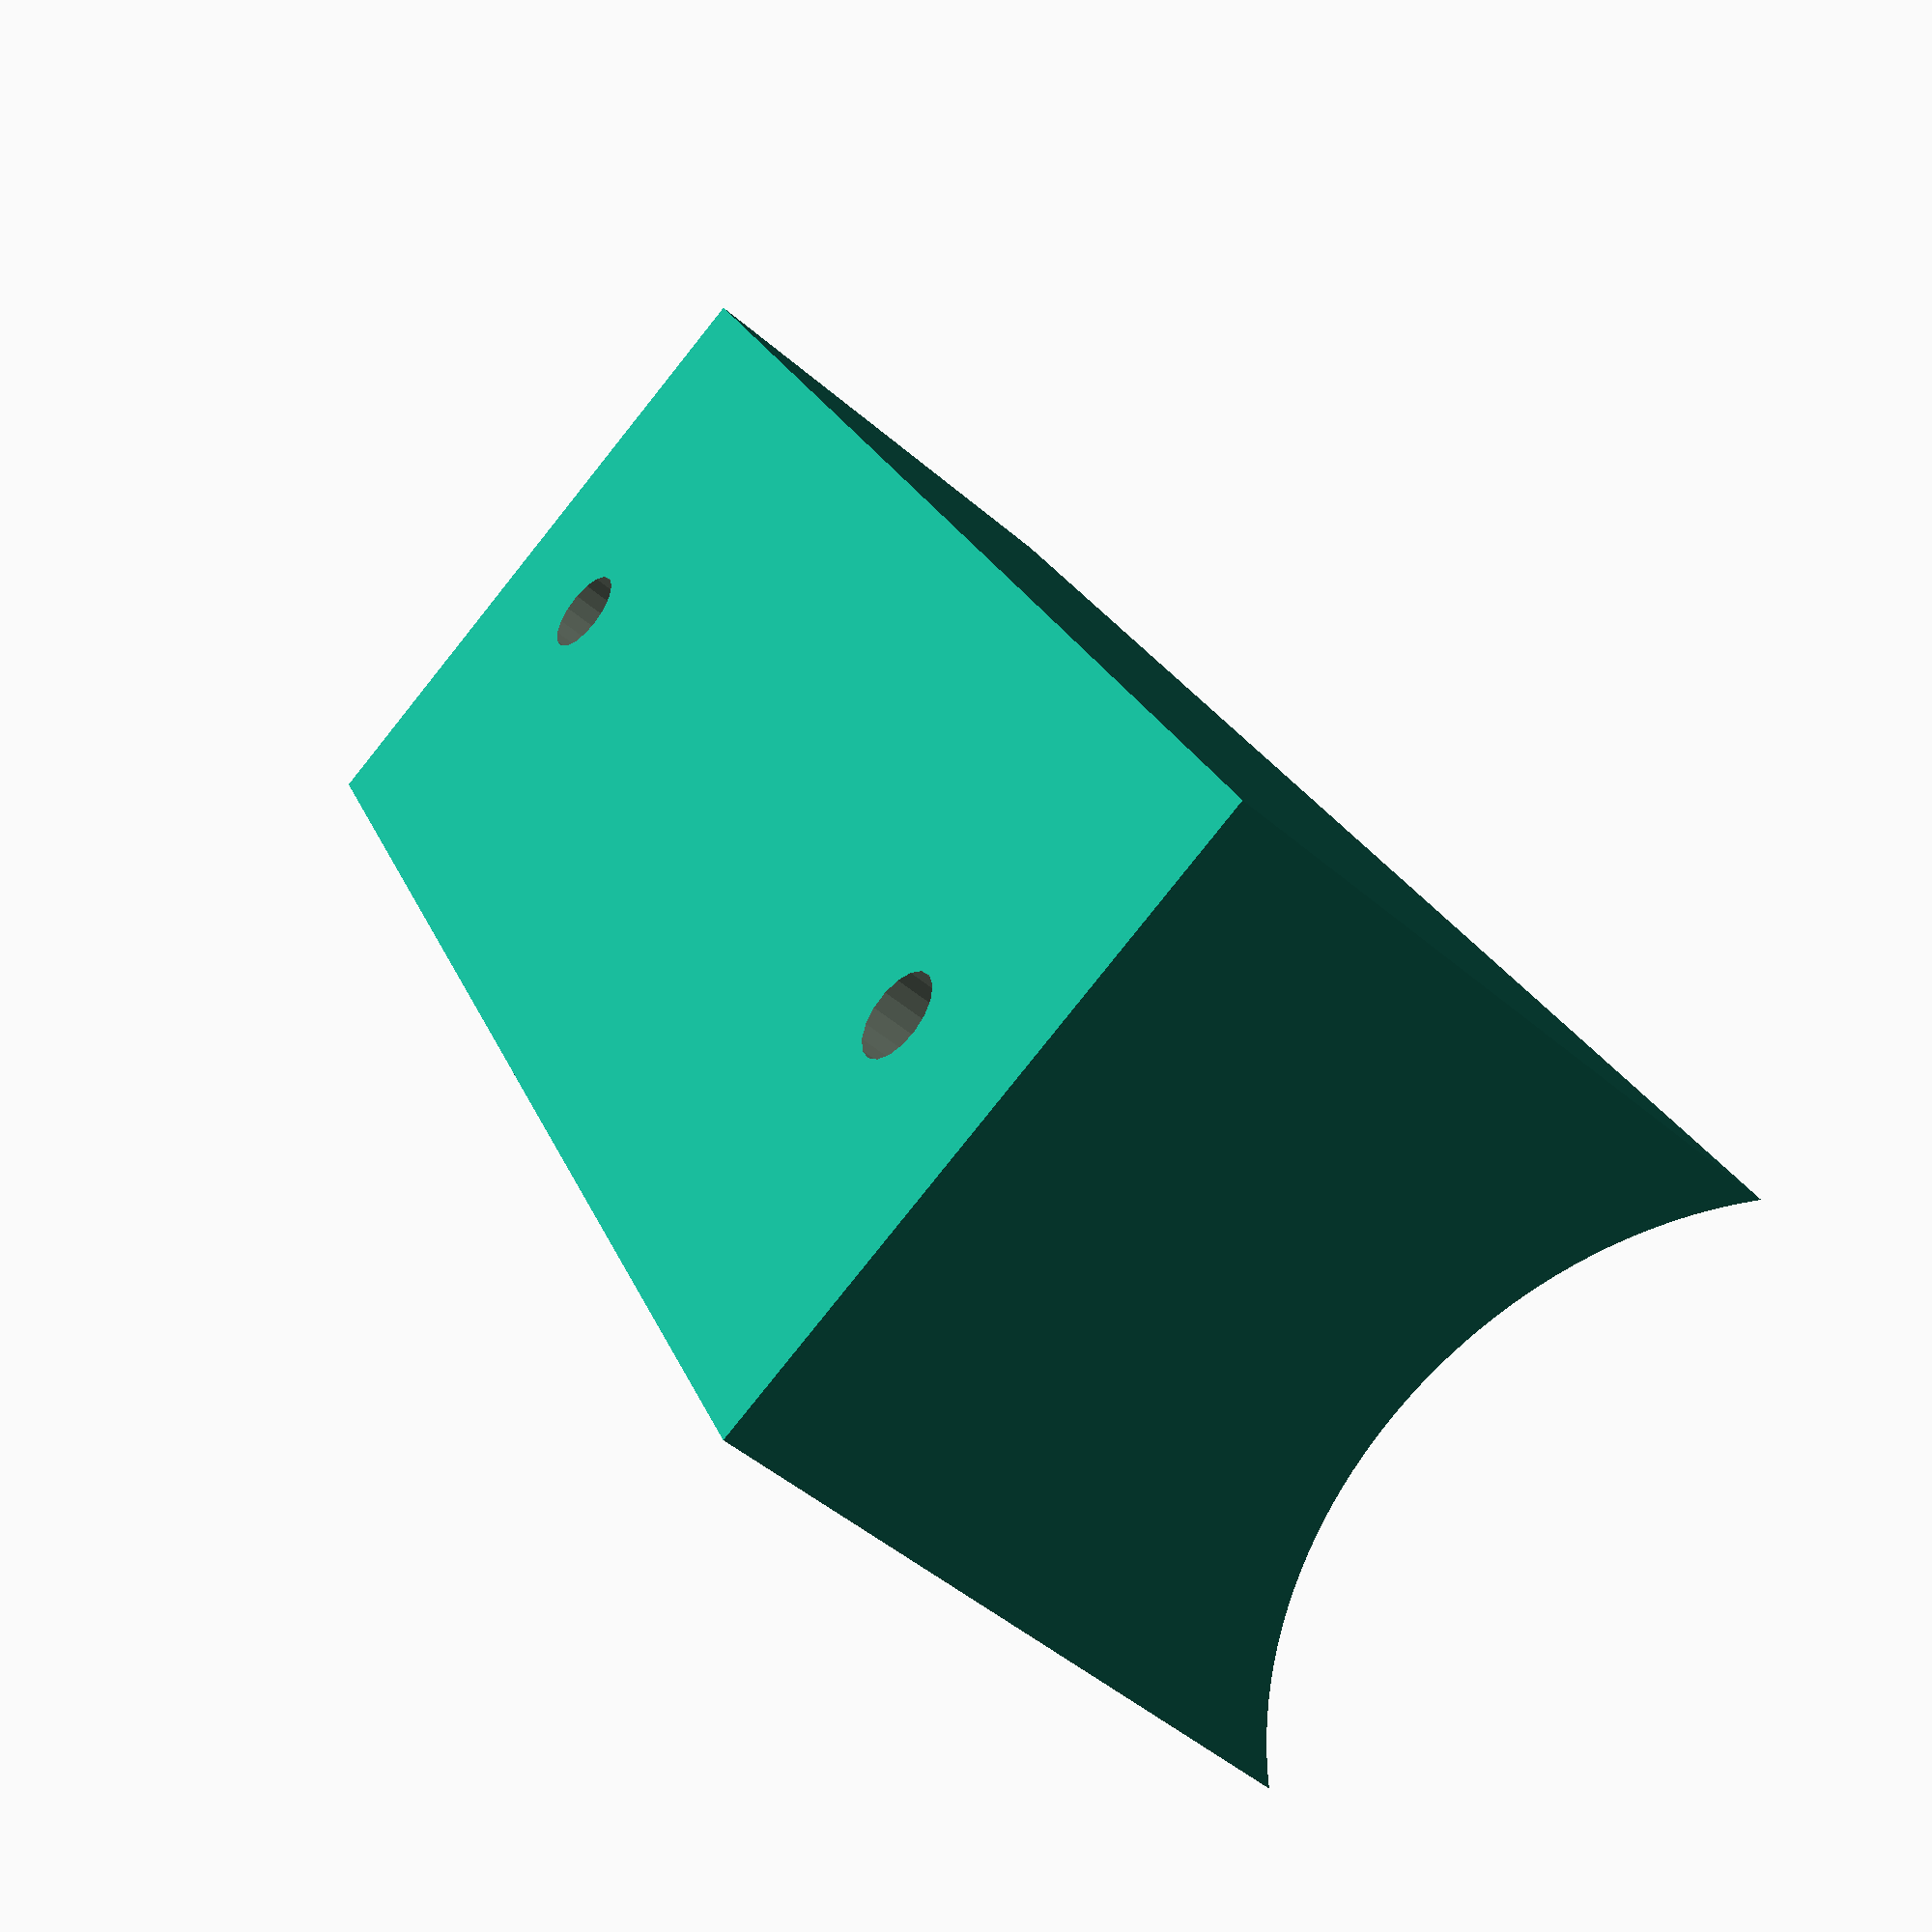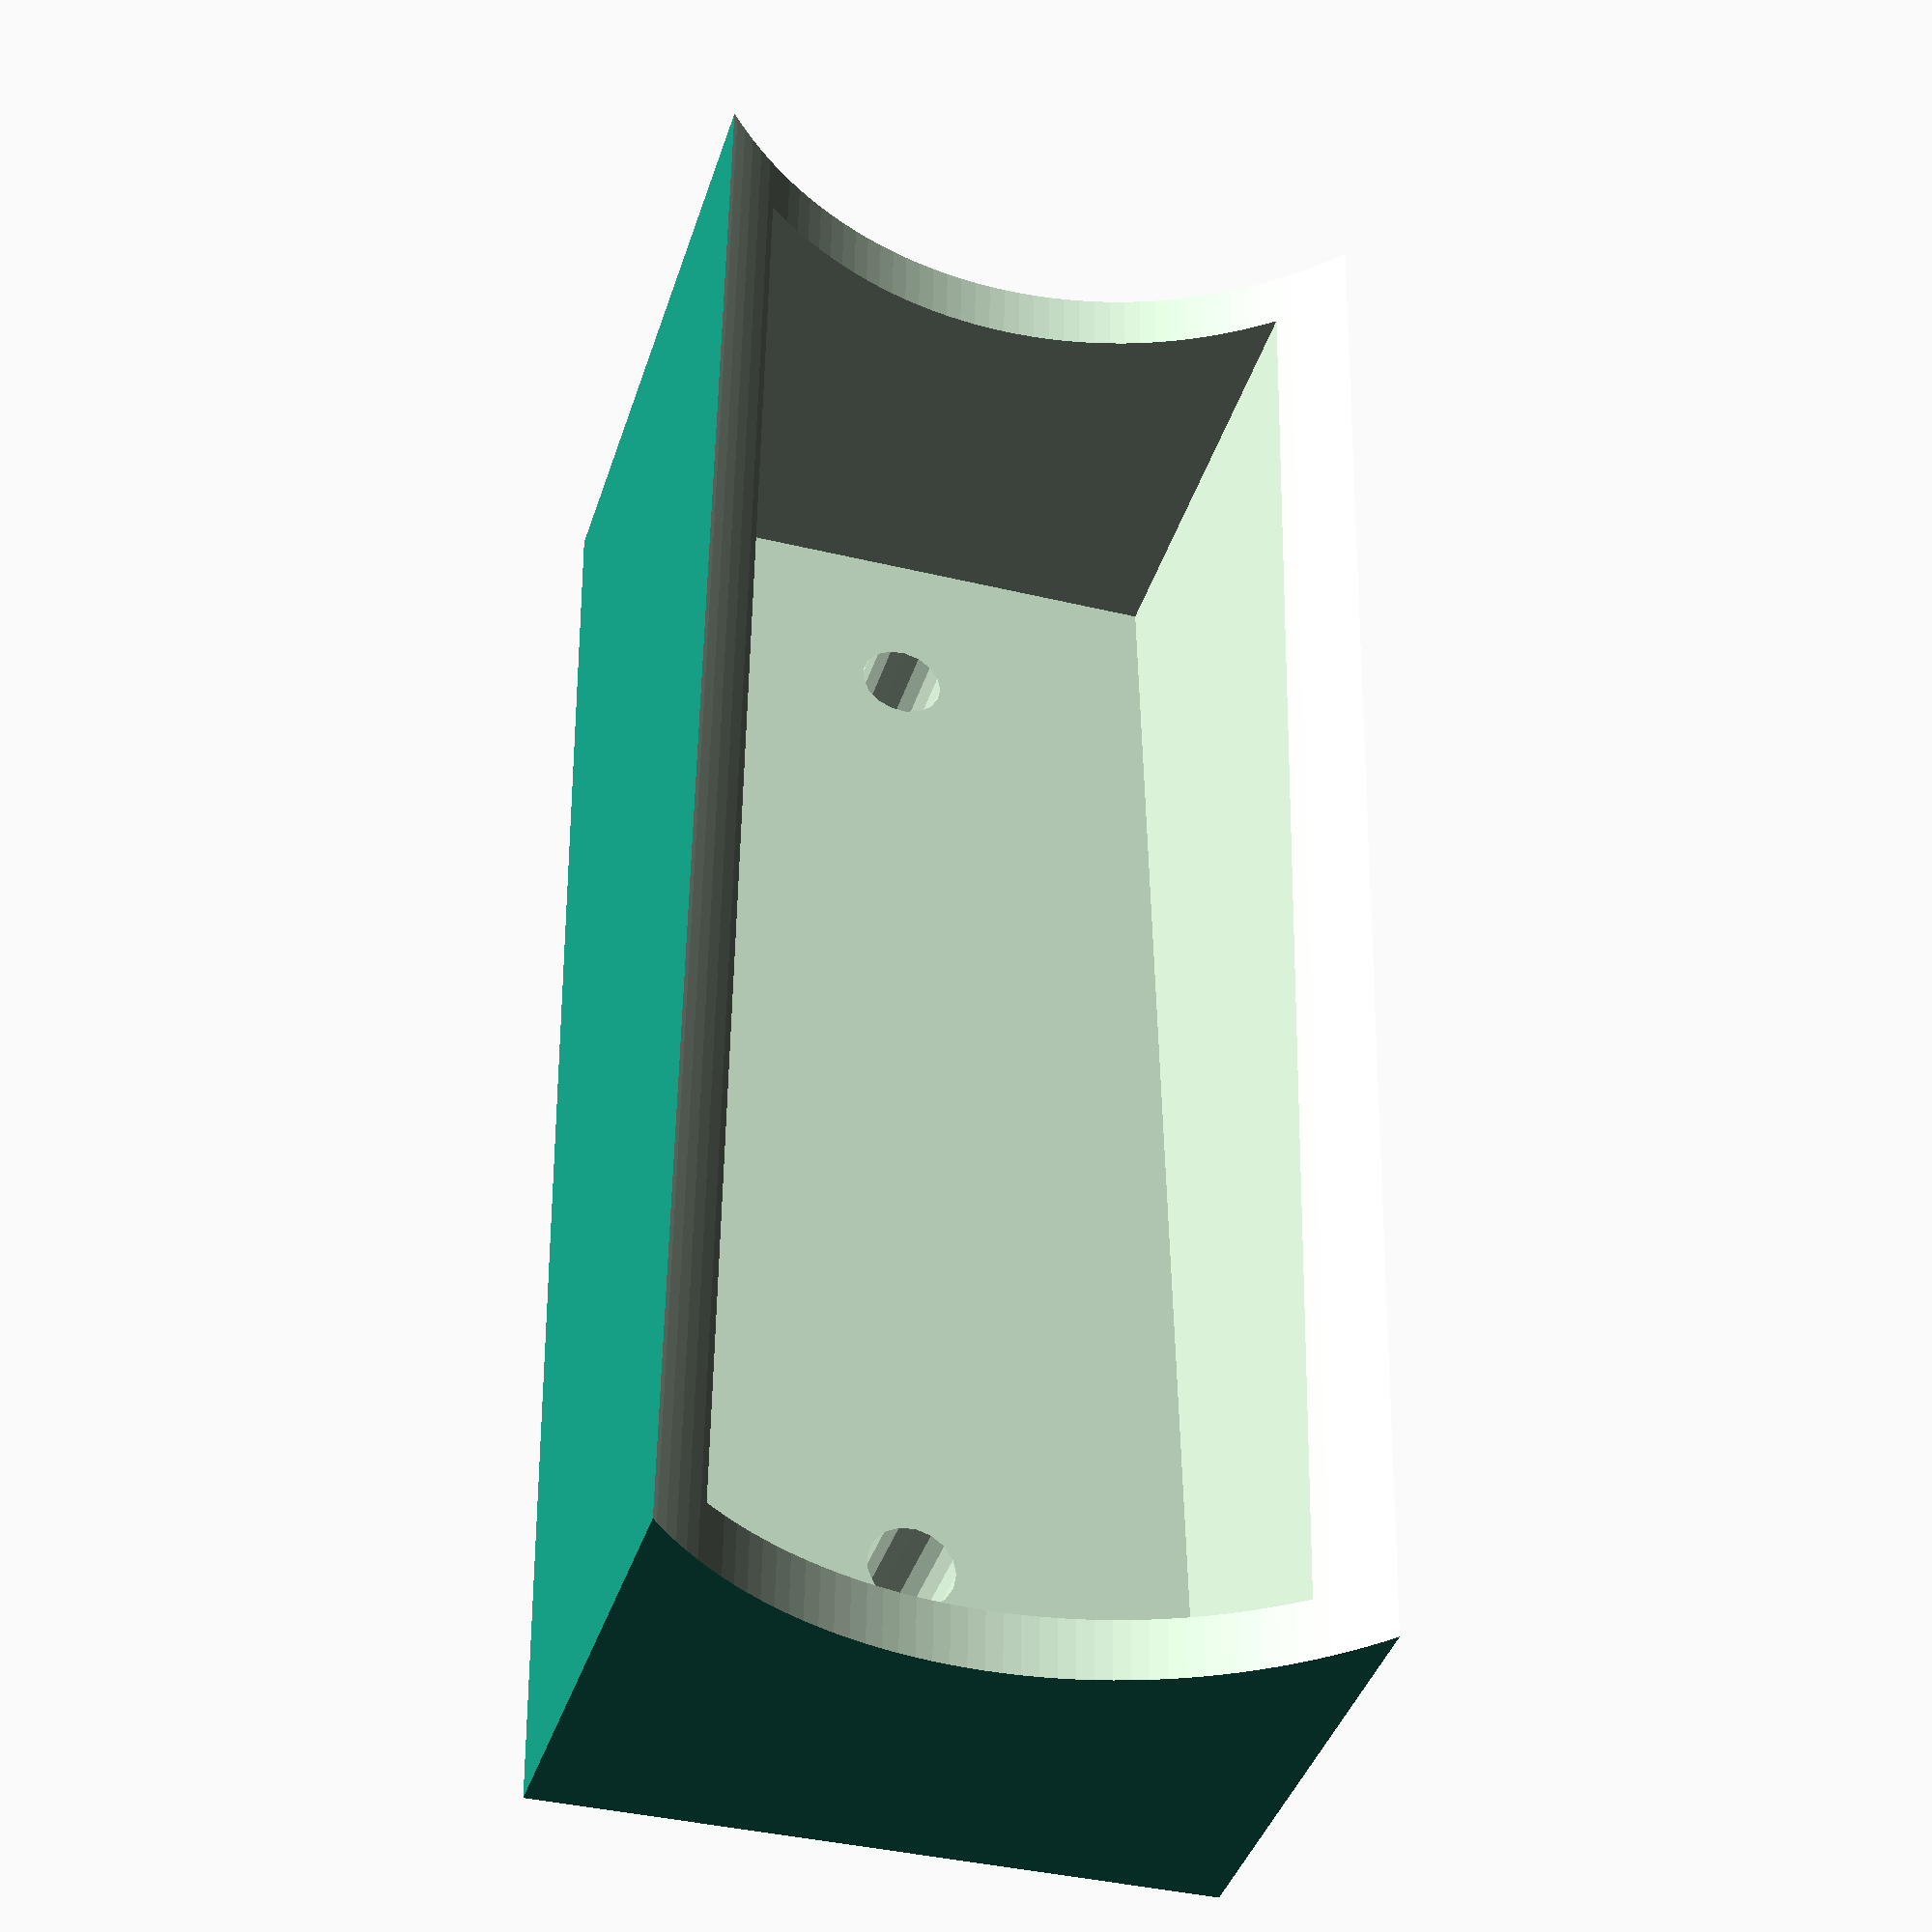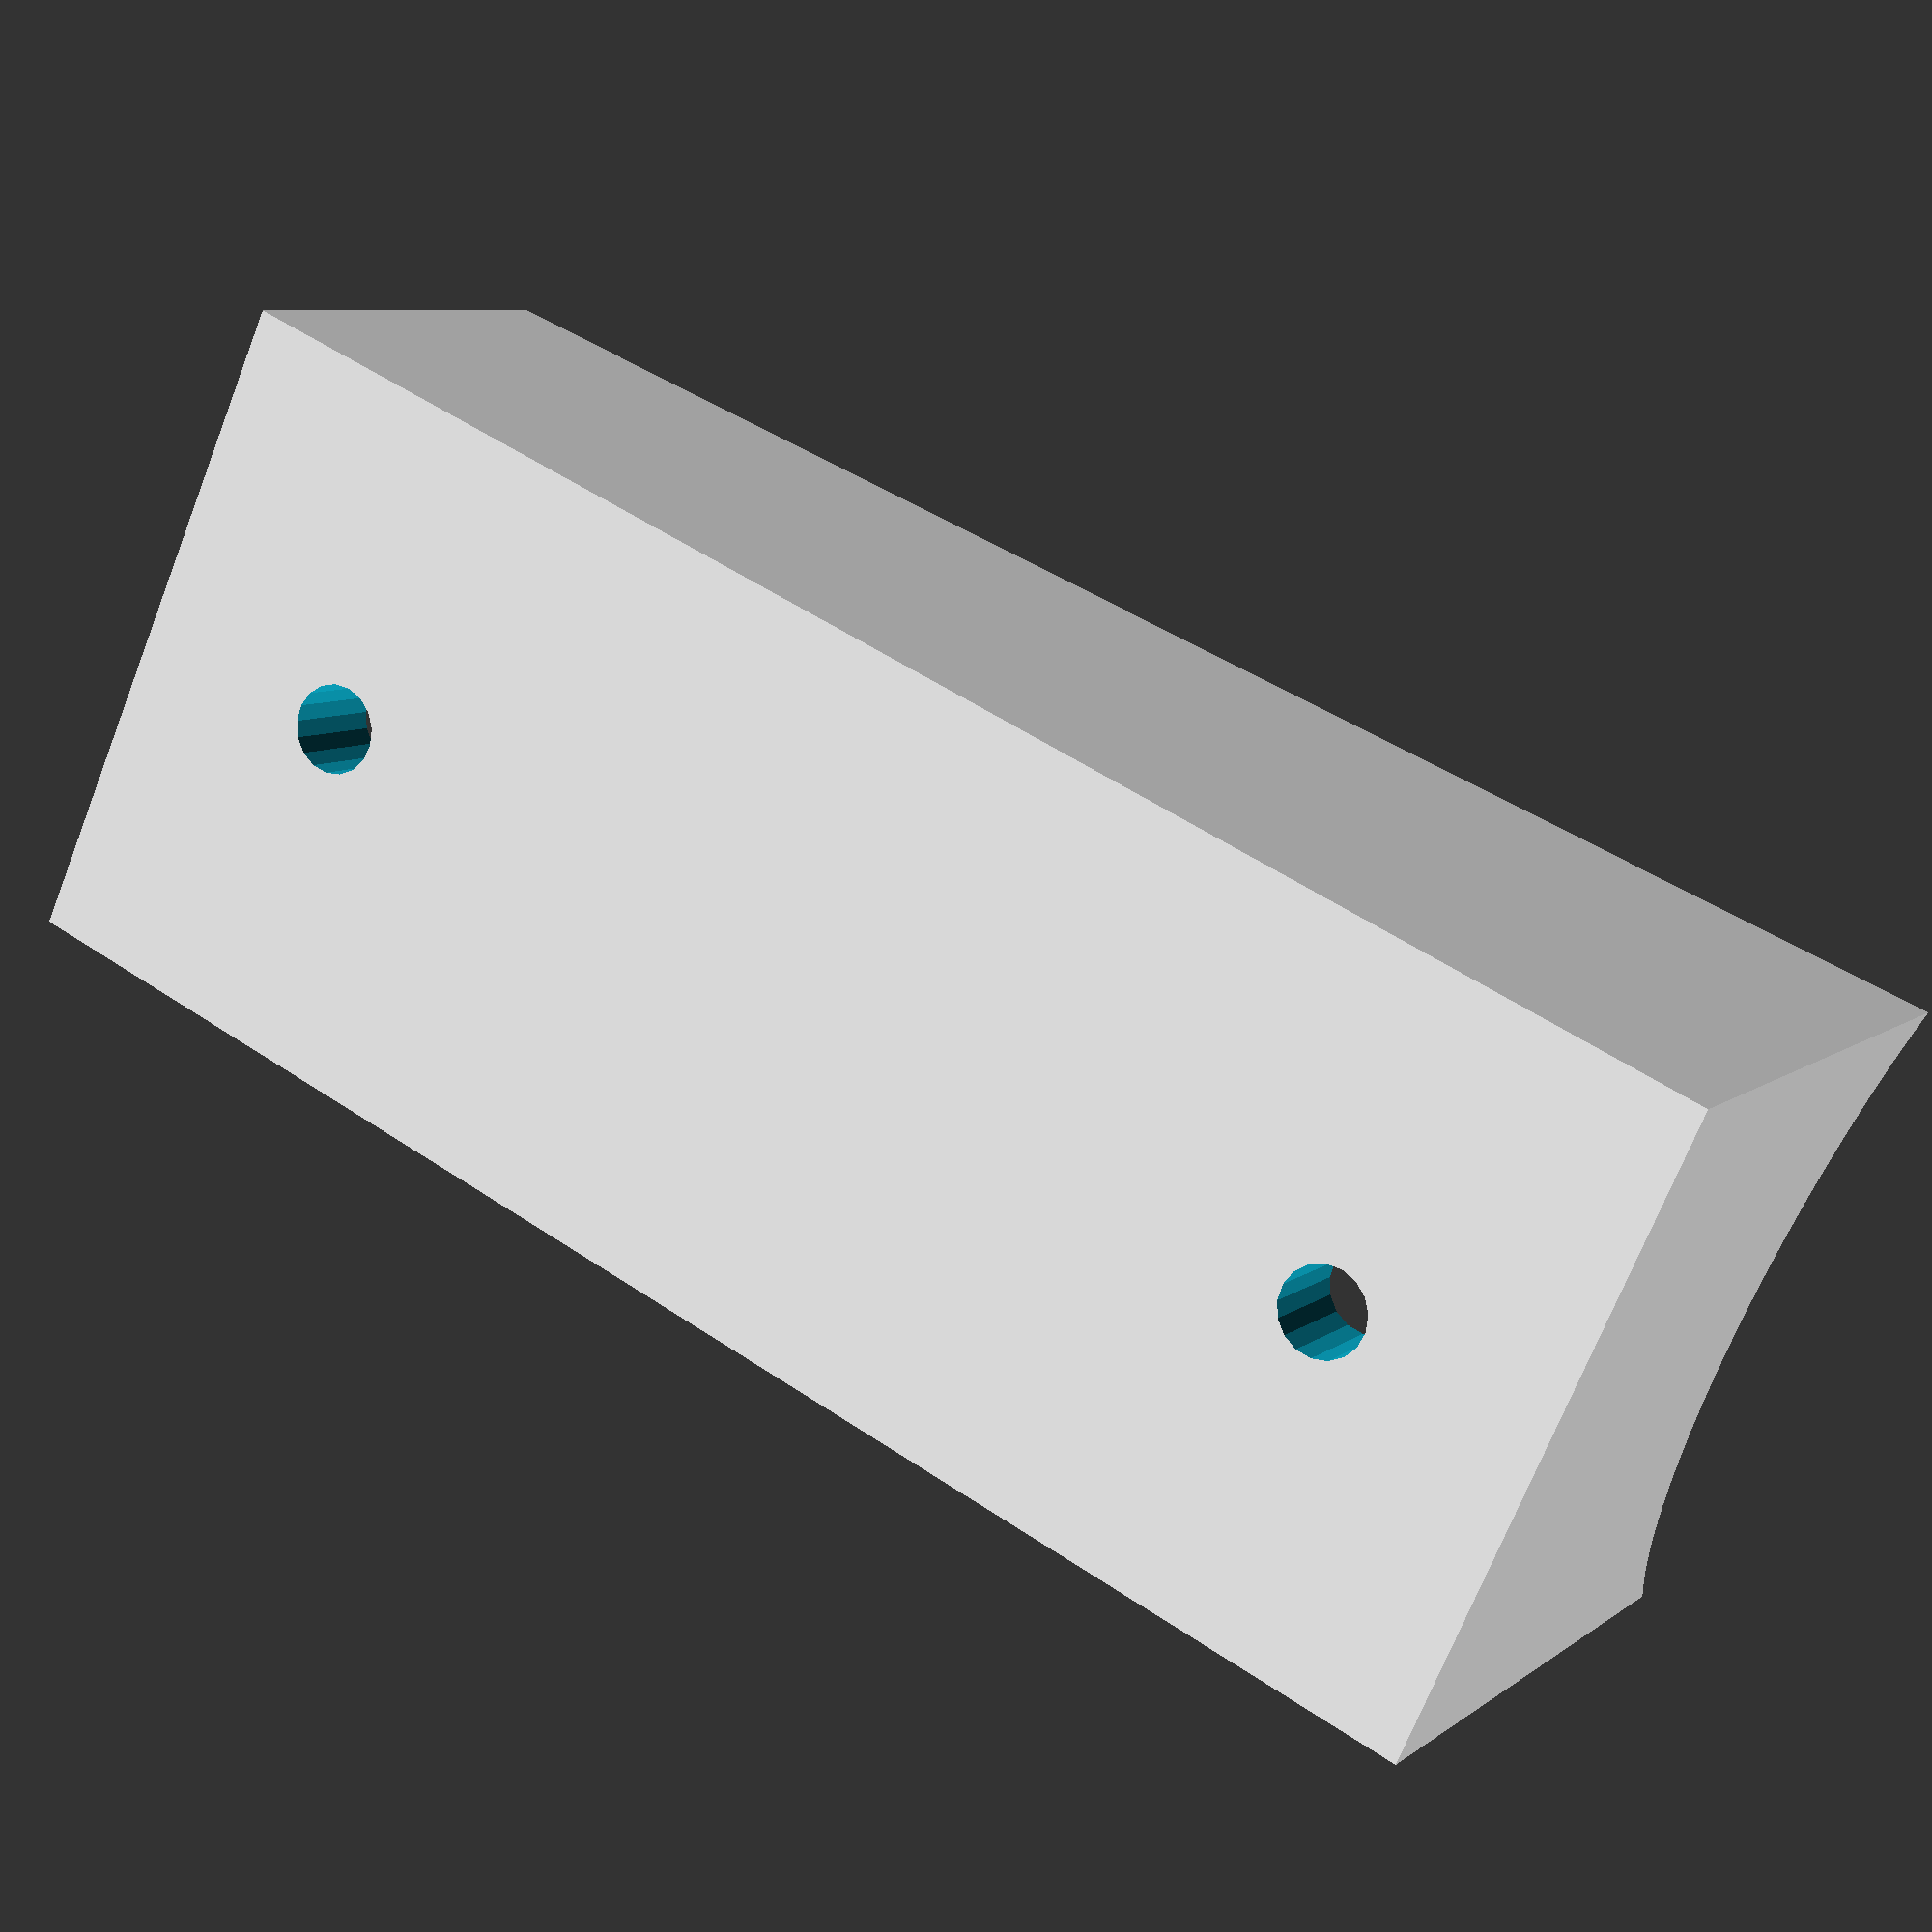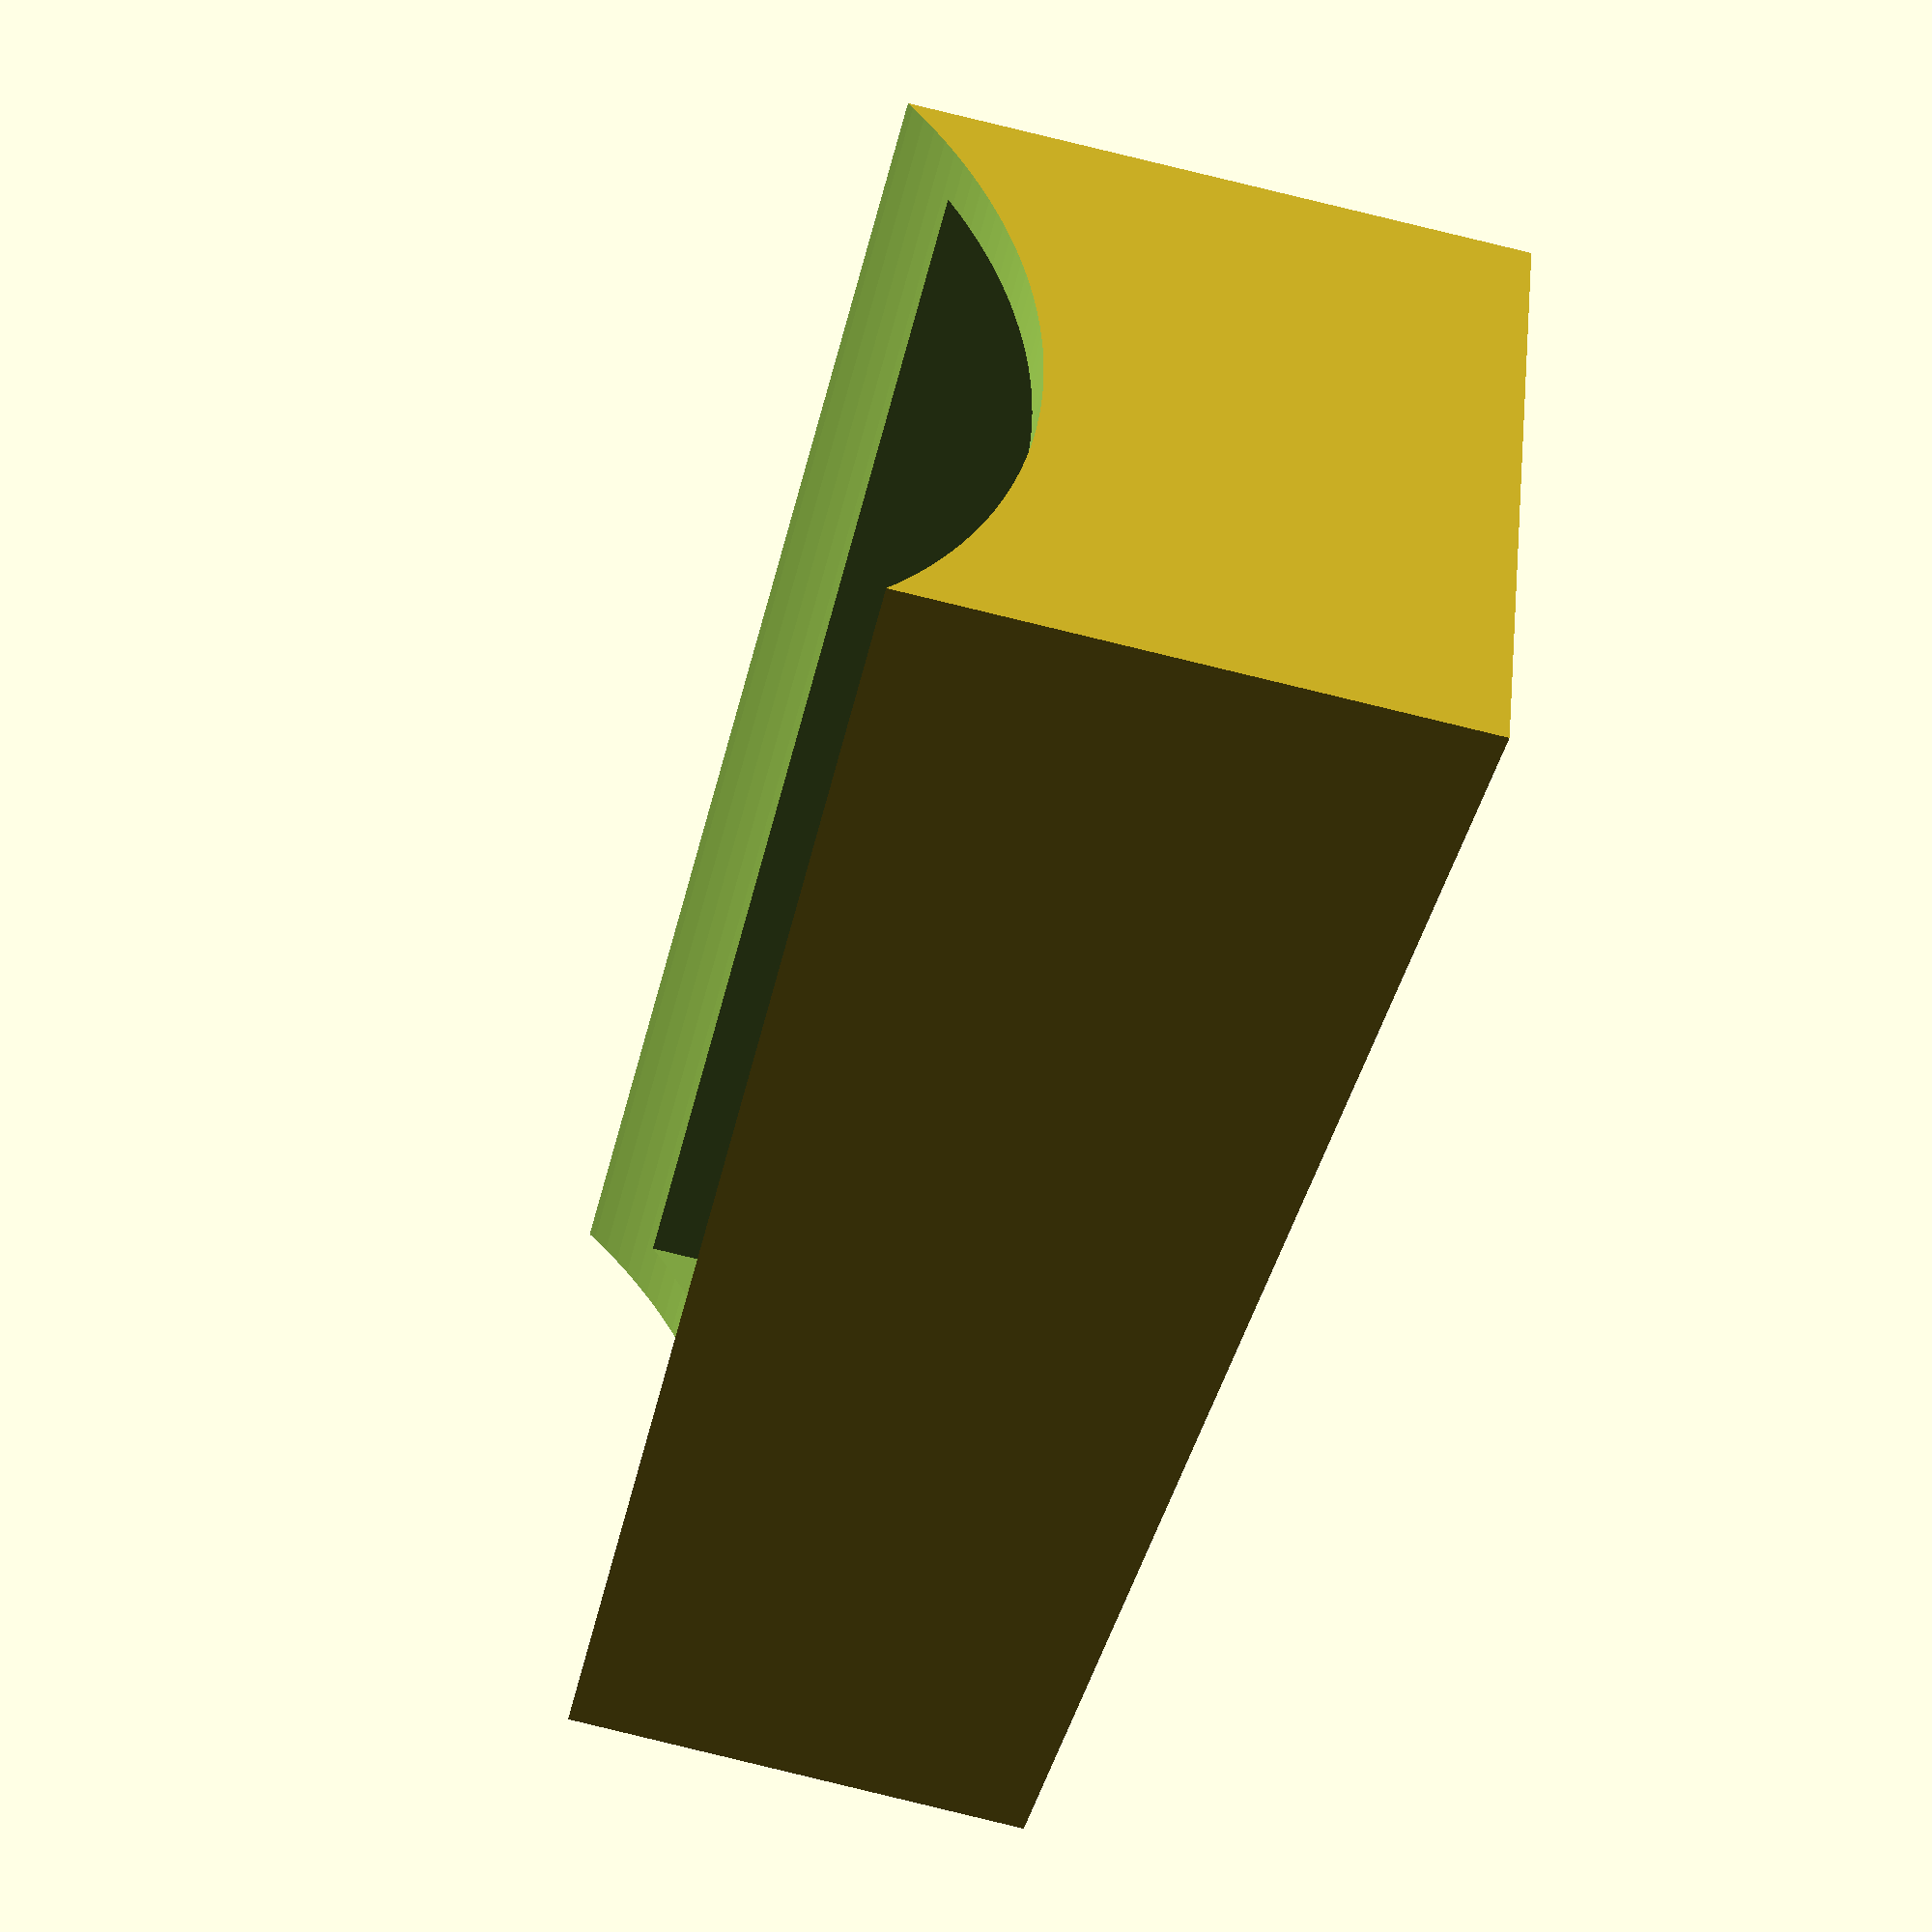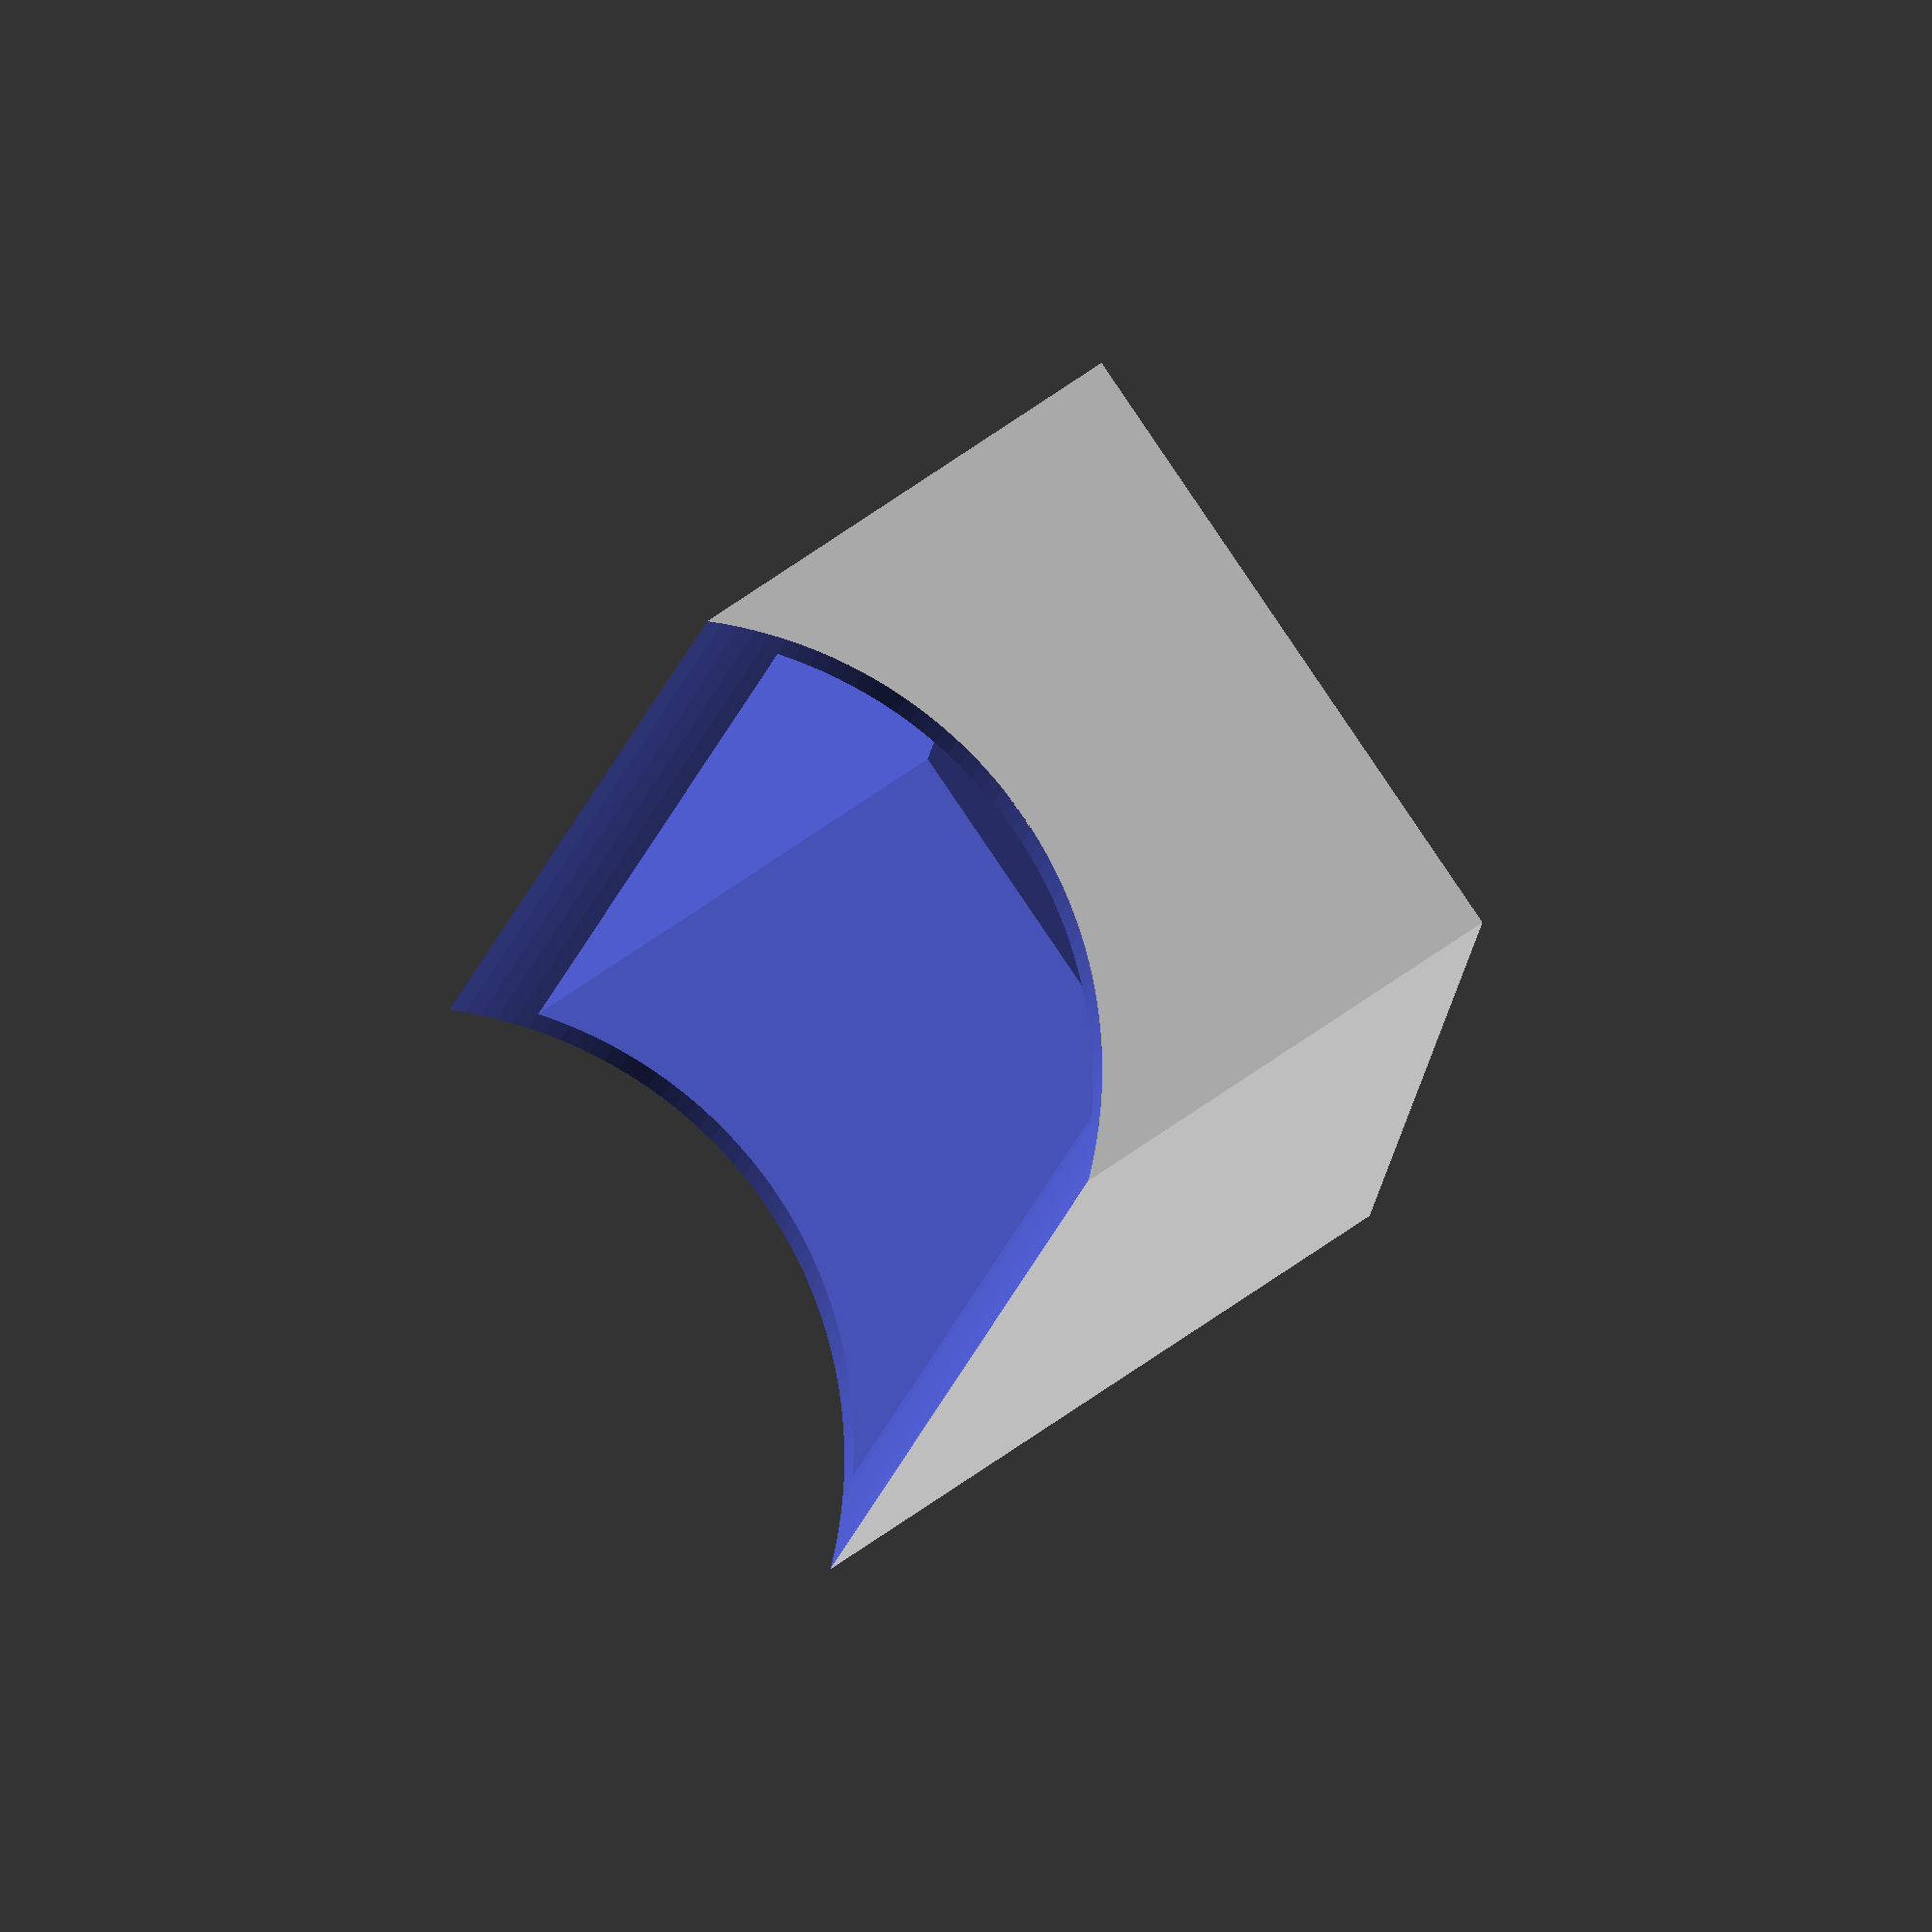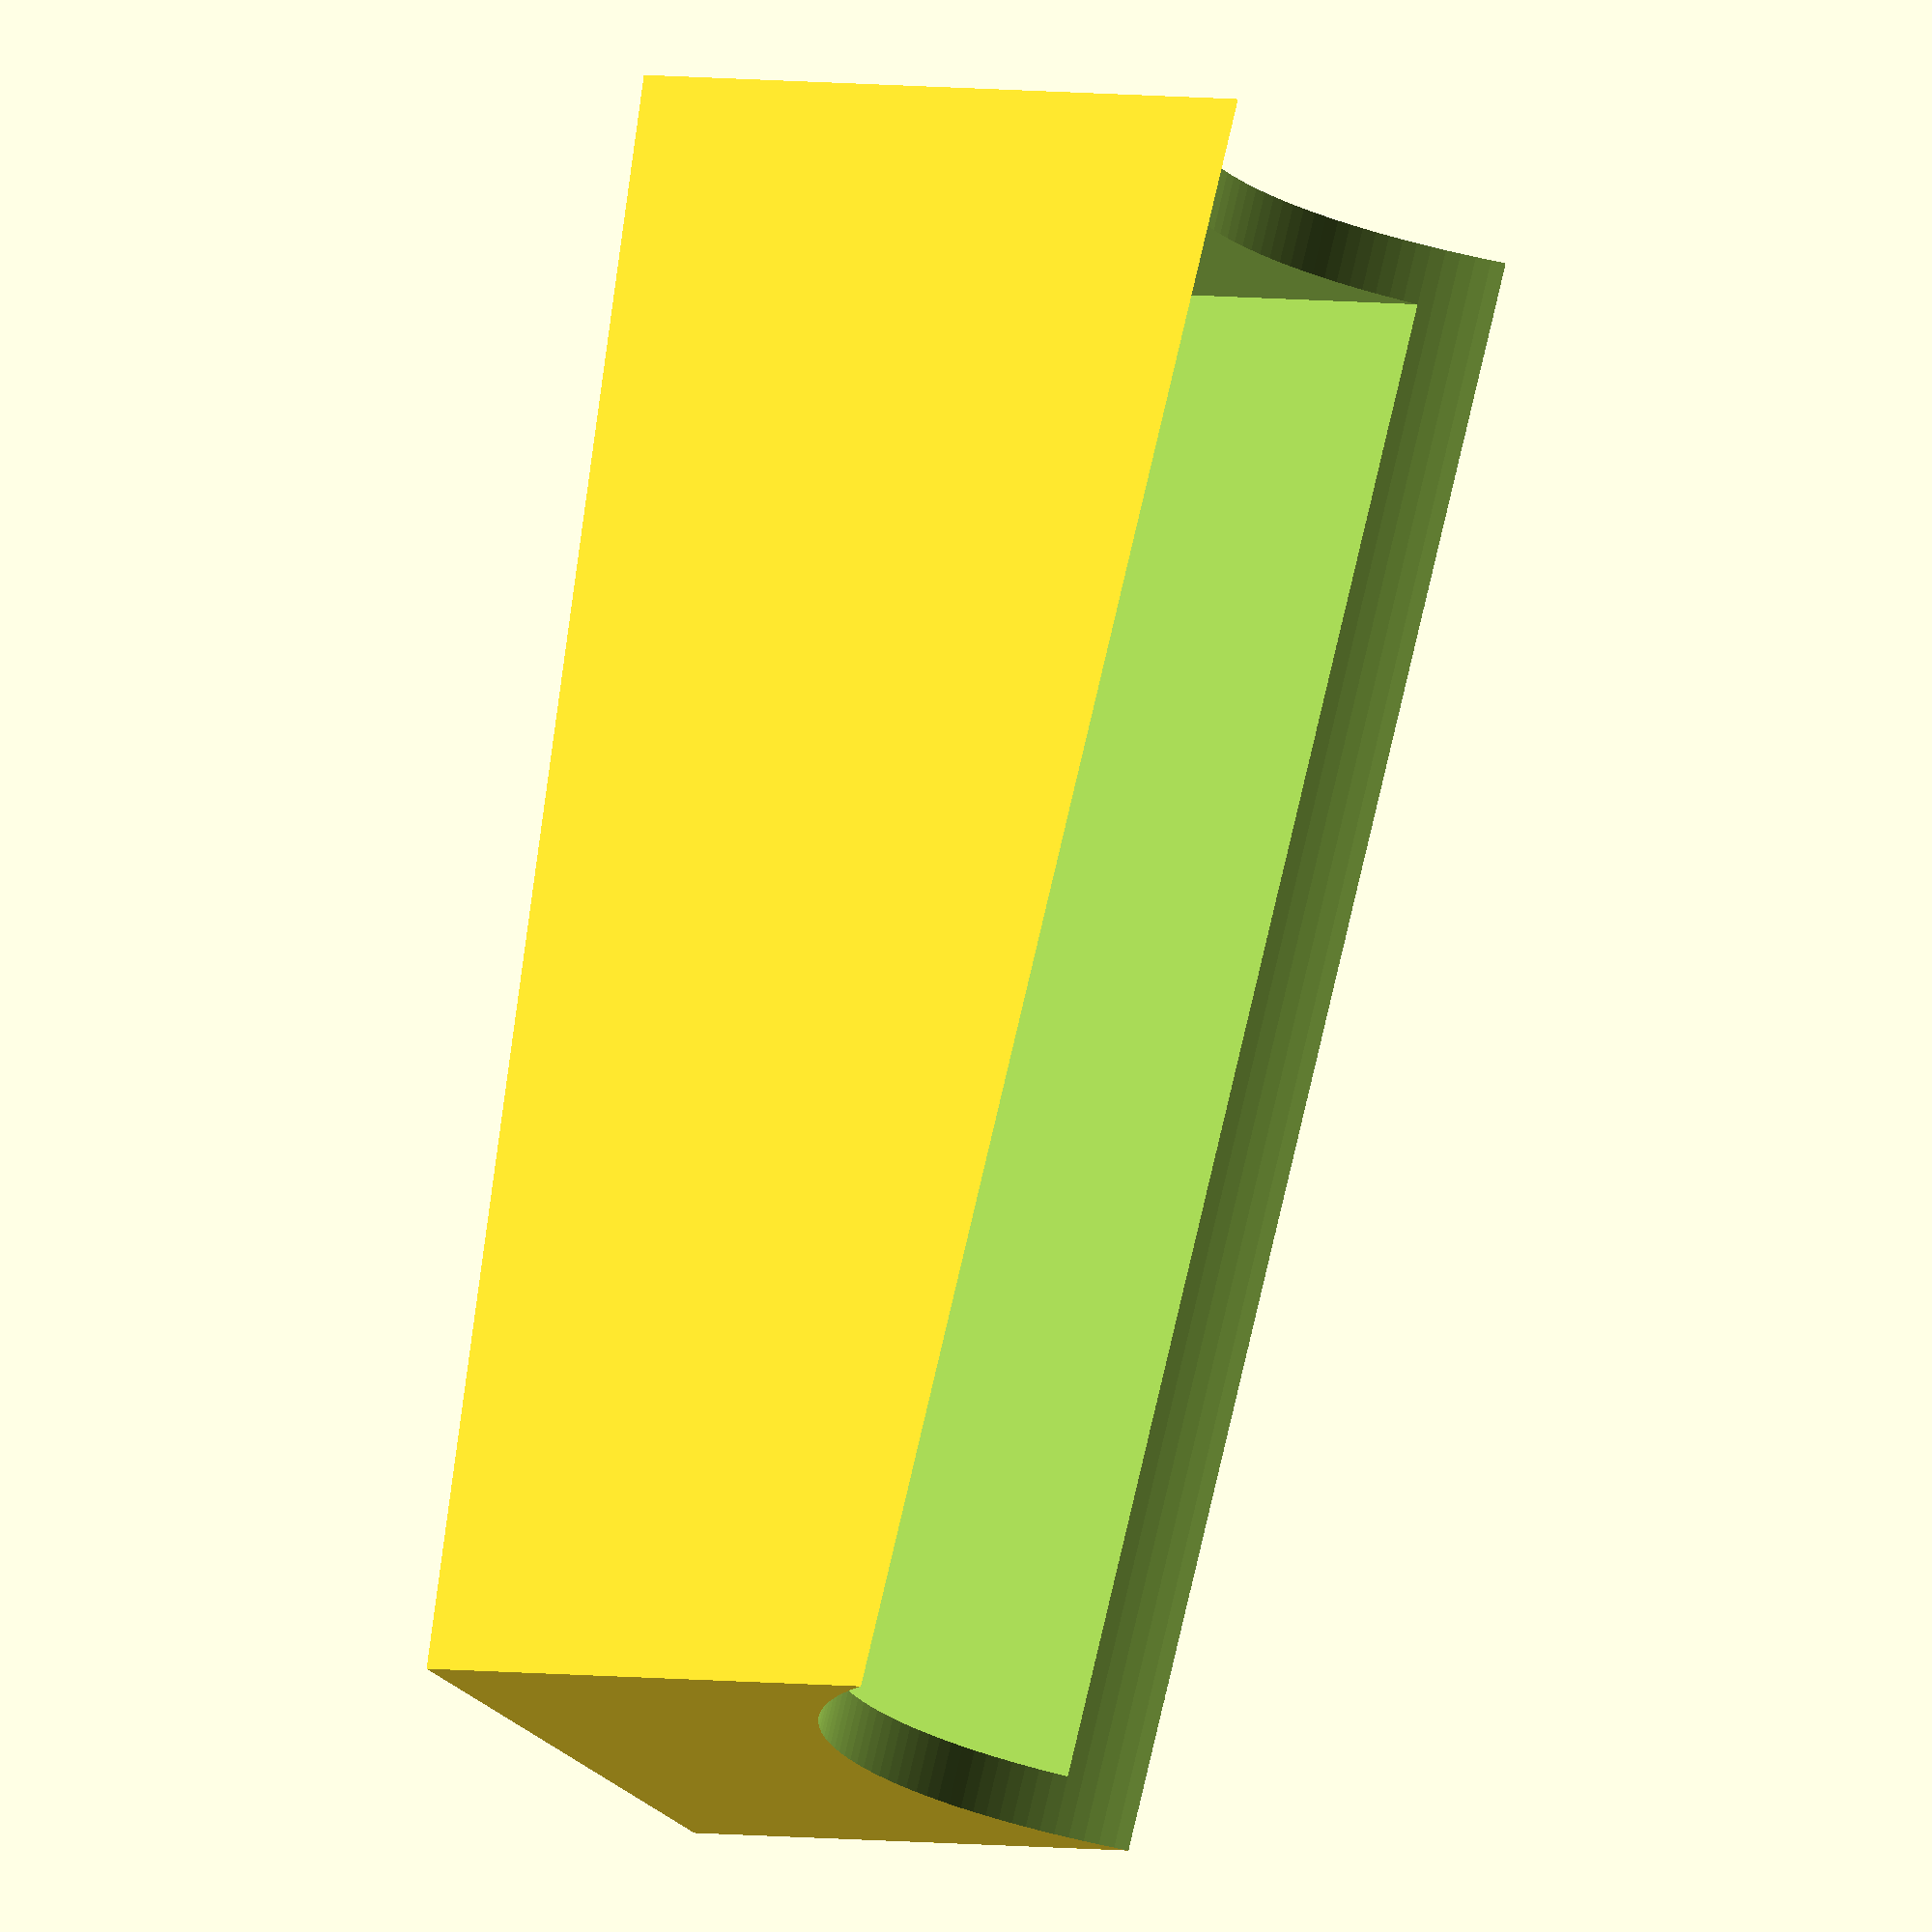
<openscad>
$fa=1;
$fs=.7;

erase=100; // used to make something extend through holes

mount_width = 69;
mount_depth=28.6;
mount_short_height=20;
mount_tall_height=27.4;
mount_wall_width=2.5;
mount_floor_height=5;
handle_seat_depth=mount_tall_height-21;

// find radius of handle
//  radius of an arc = H/2 + W^2 / 8*H https://www.mathopenref.com/arcradius.html
handle_radius = handle_seat_depth/2 + (mount_depth*mount_depth)/(8 * handle_seat_depth);

// distance between 2 screw hole centers: 49. which means they are 10 off from edge
distance_between_screws=49;
screw_hole_diameter=3.75;
screw_hole_r=screw_hole_diameter/2;
screw_sink_diameter=8.4;
screw_sink_r = screw_sink_diameter/2;
screw_sink_depth=6.26;
screw_tower_diameter=7.6;
screw_tower_r=screw_tower_diameter/2;

// Draw it!
main();



 

module handle_placeholder(){
  translate([0,0,mount_short_height-handle_seat_depth])
rotate([-83.9,0,0]) // figured by trial and error to get sharp point at tall side
translate([mount_depth/2,-handle_radius,0])
  cylinder(h=100, r=handle_radius);
}

module main(){
  difference(){
    main_block();
  //full_slide();
    translate([mount_wall_width, mount_wall_width, mount_floor_height])
    block_hollow();
    
    handle_placeholder();
  }
}

module block_hollow(){
  cube([mount_depth-(2*mount_wall_width), mount_width-(2*mount_wall_width), mount_tall_height+erase]);
}


module main_block(){
  screw_hole_distance_from_side=(mount_width-distance_between_screws)/2;
  
  difference(){
    cube([mount_depth, mount_width, mount_tall_height]);
    
    //short end screw (closest to origin)
    translate([ mount_depth/2, screw_hole_distance_from_side, -1])
    screw_hole();
    
    //tall end screw (furthest to origin)
    translate([ mount_depth/2, screw_hole_distance_from_side + distance_between_screws, -1])
    screw_hole();
  }
  
  module screw_hole(){
    cylinder(h=erase, r=screw_hole_r);
  }
}


module full_slide(){
outer_depth=mount_width/2+5;


// build 2 slides across from each other
slide_end();
rotate([0,0,180])
translate([mount_depth,-outer_depth, 0])
translate([0, outer_depth-mount_width, 0])
slide_end();



module slide_end(){
inner_radius=13 / 2;
ridge_radius=18 / 2;

ridge_height=mount_floor_height-2.4;
  
  translate([0,0,mount_floor_height])
  rotate([0,180,0])
  difference(){
    color("green")
    cube([mount_depth, outer_depth, mount_floor_height+0]);
  
    // inner gap
    translate([mount_depth/2, 20, -1]){
        cylinder(h=erase, r=inner_radius);

    }
    translate([mount_depth/2 - inner_radius, 20, -1])
        cube([inner_radius*2, erase, erase]);
    
    // inner gap ridge
    translate([mount_depth/2, 20, ridge_height-erase]){
        cylinder(h=erase, r=ridge_radius);
    }
    
    translate([mount_depth/2 - ridge_radius, 20, ridge_height-erase]){
        cube([ridge_radius*2, erase, erase]);
    }

  }
}
}
</openscad>
<views>
elev=48.5 azim=205.7 roll=226.1 proj=p view=solid
elev=220.7 azim=179.0 roll=197.3 proj=p view=solid
elev=172.3 azim=65.6 roll=332.4 proj=p view=solid
elev=50.5 azim=96.2 roll=72.7 proj=o view=wireframe
elev=286.1 azim=187.0 roll=55.7 proj=o view=solid
elev=354.9 azim=18.6 roll=294.5 proj=o view=wireframe
</views>
